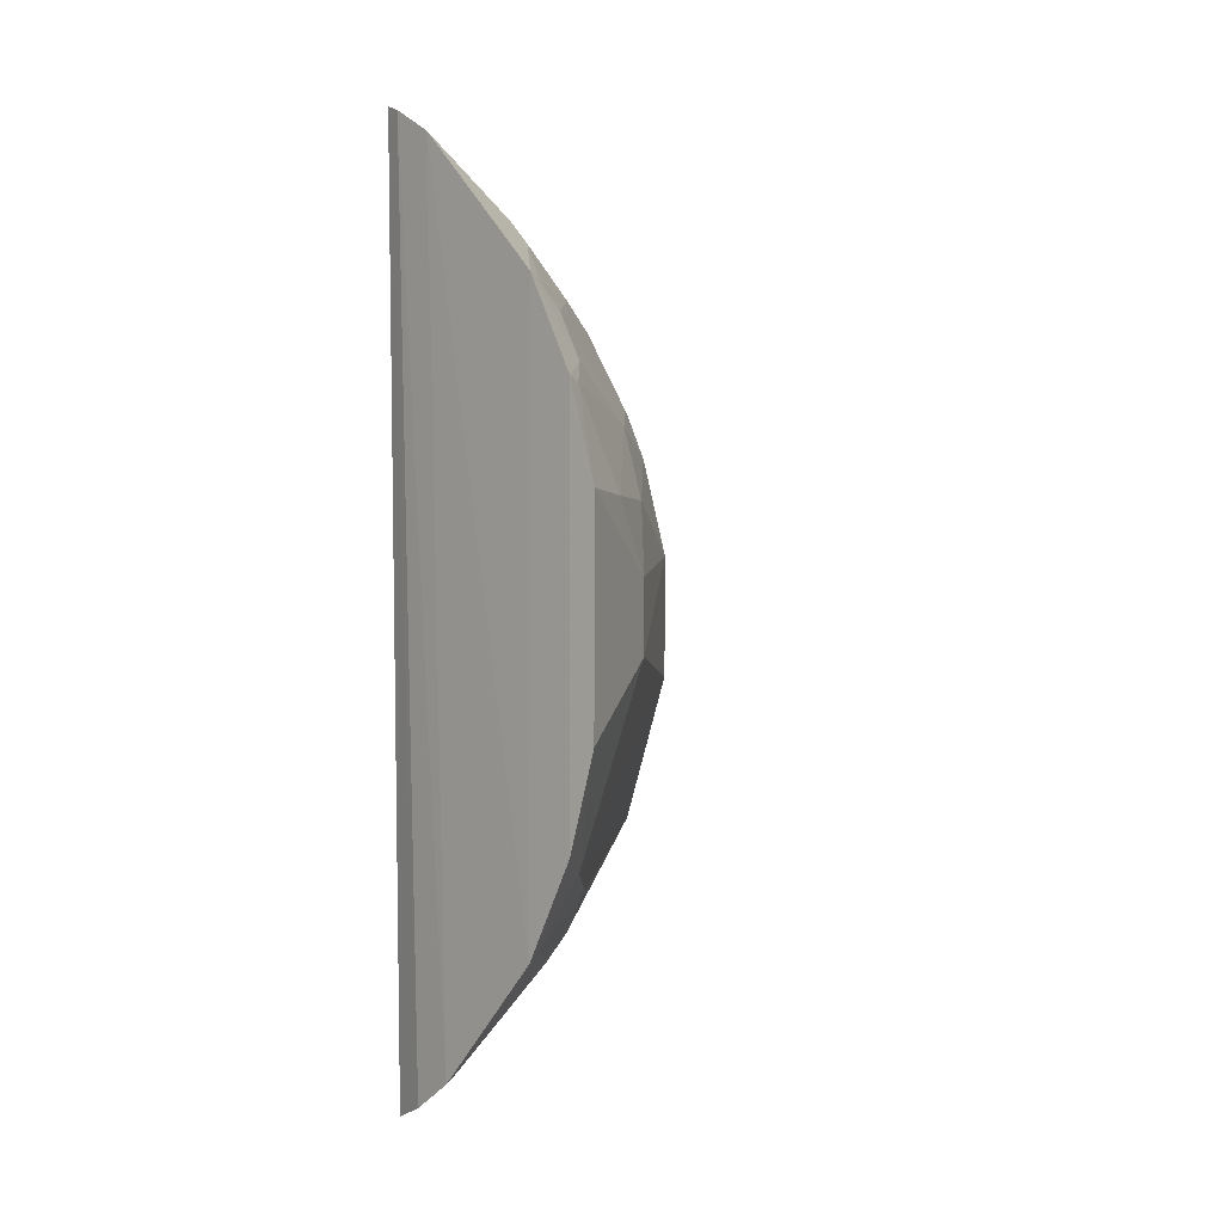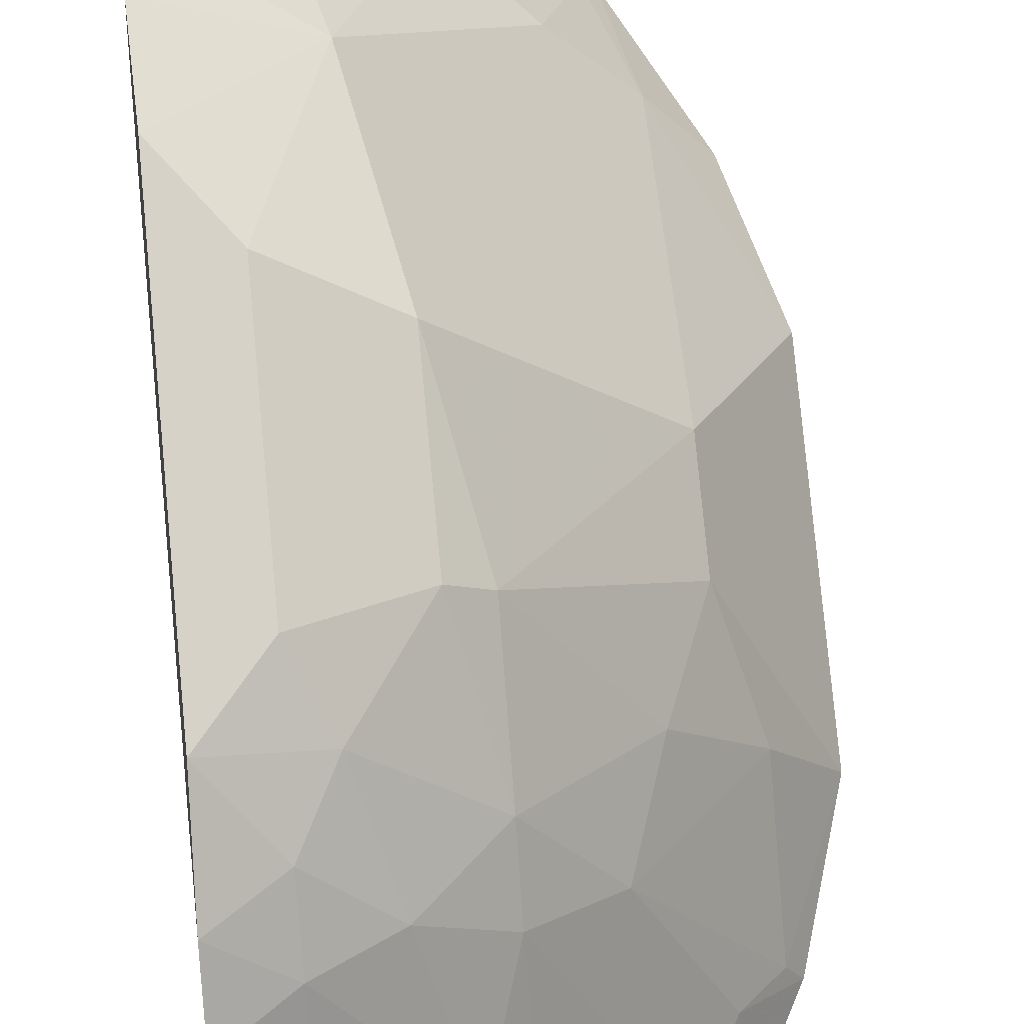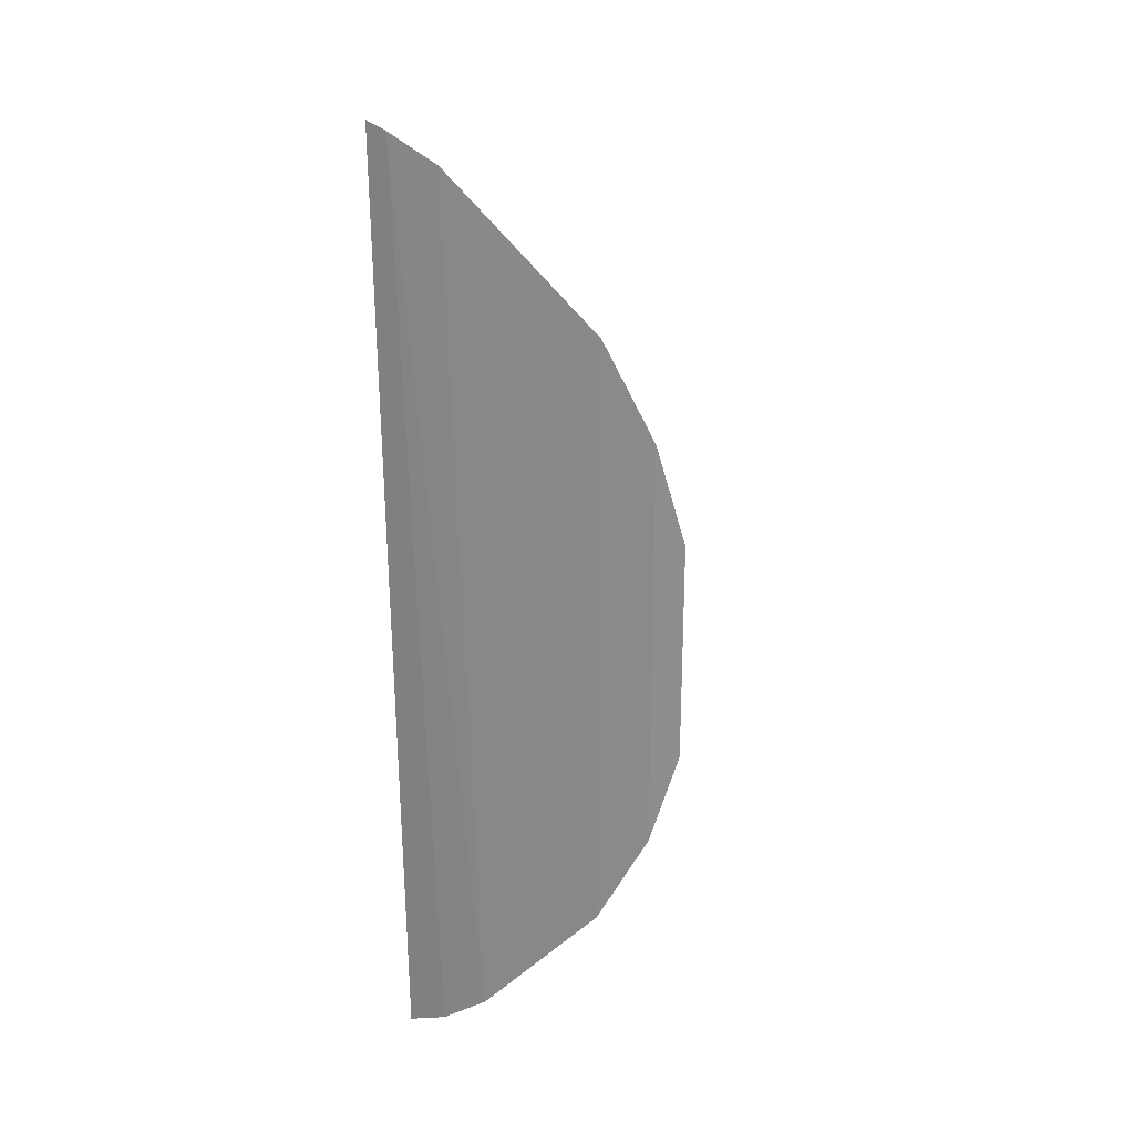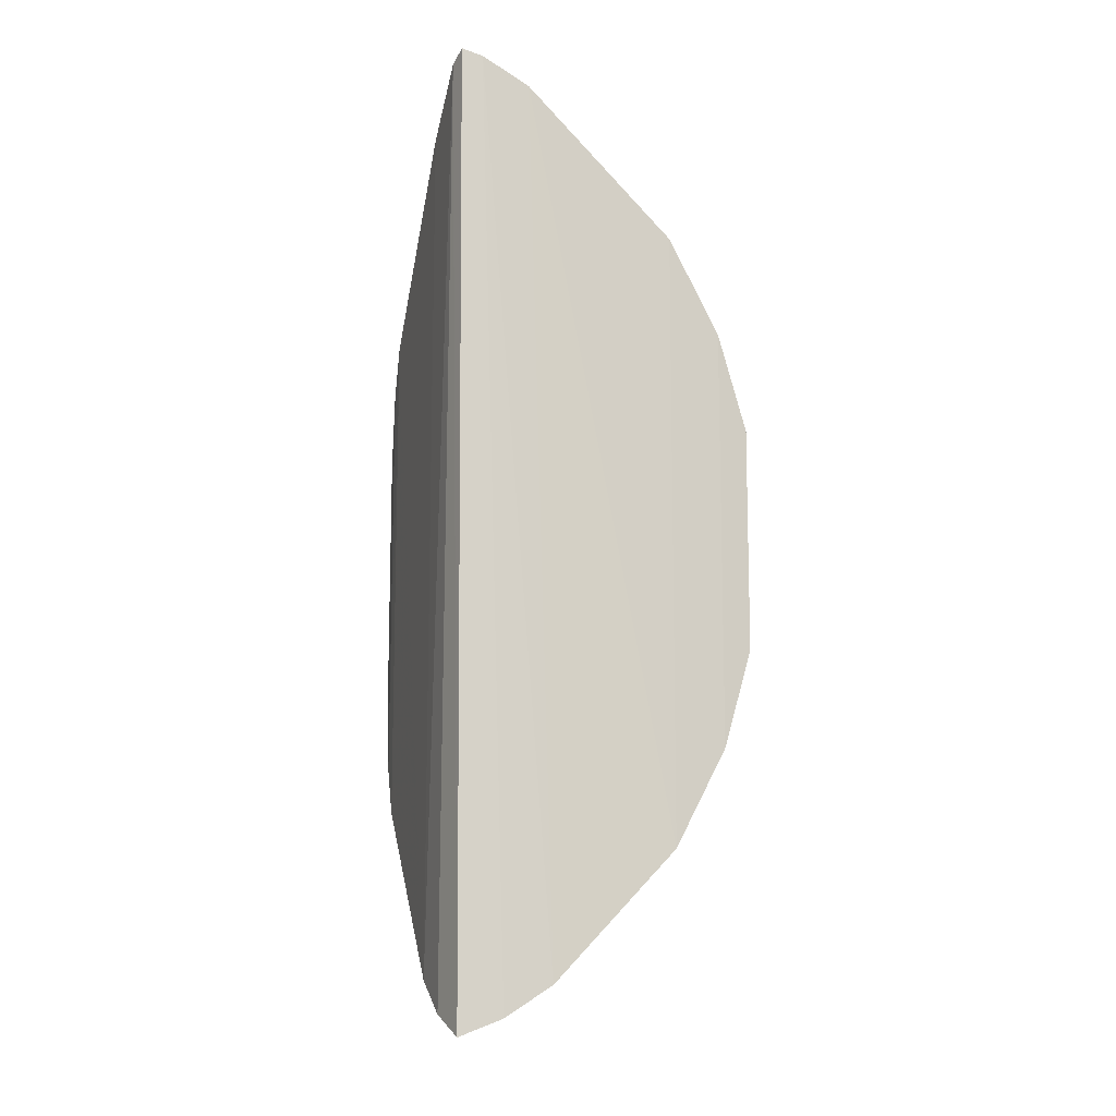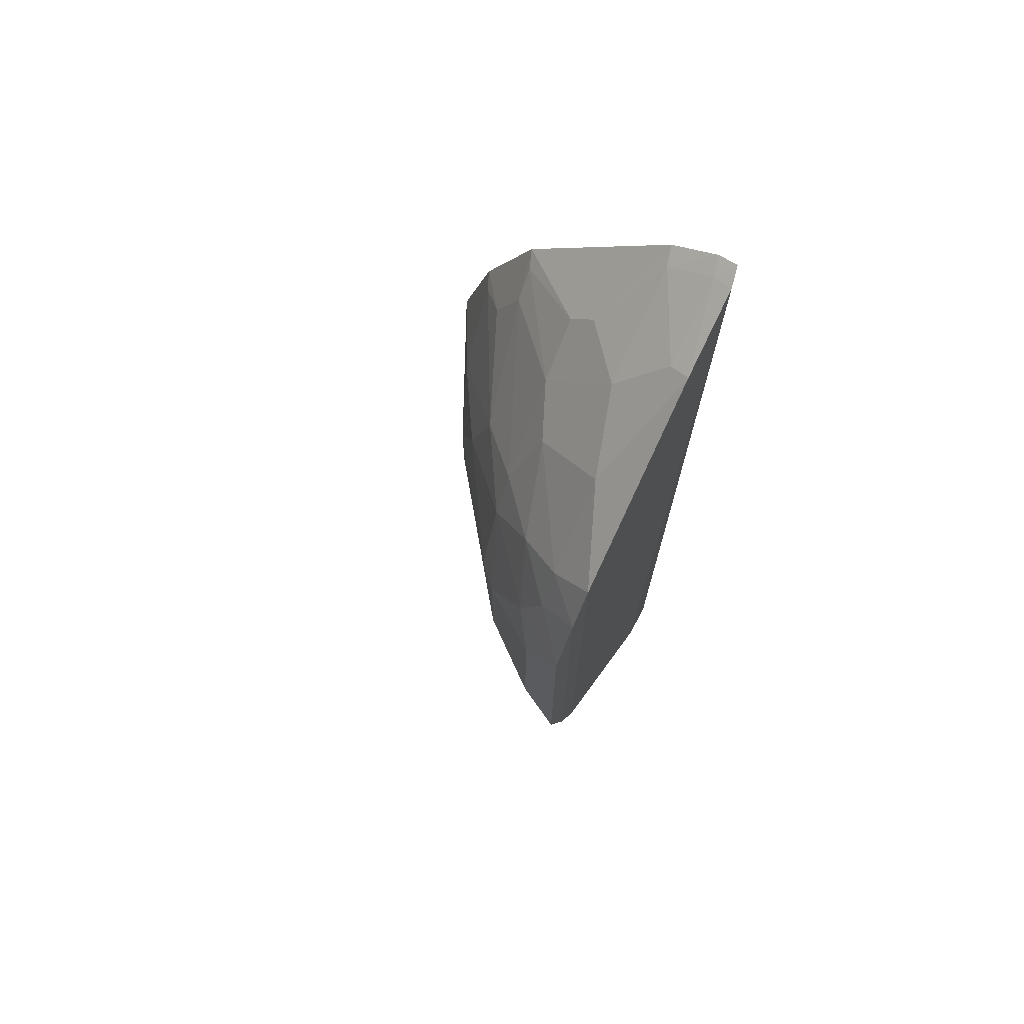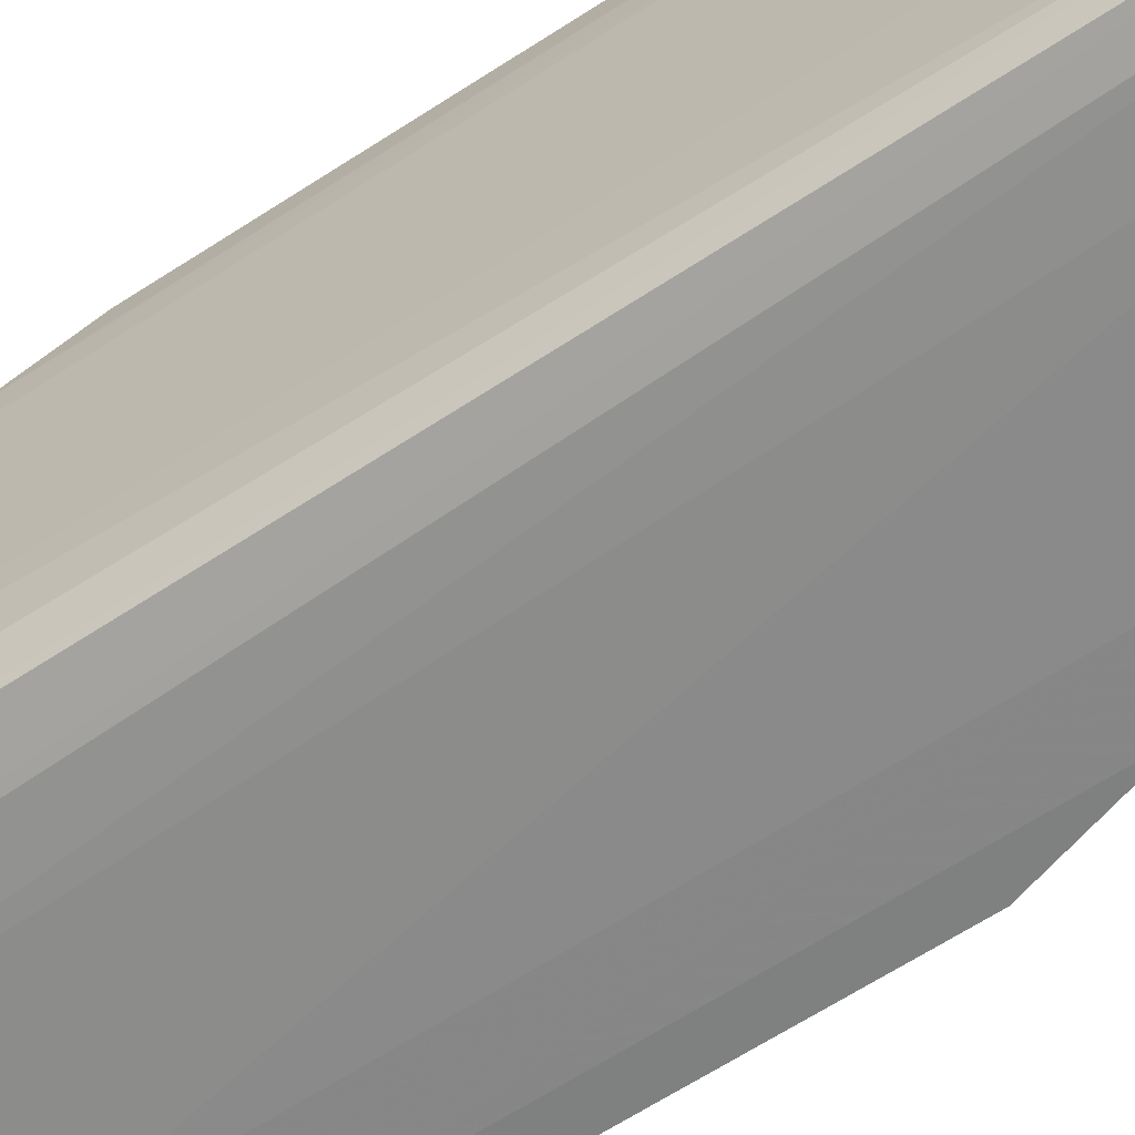
<metadata>
{"format":"obj","ext":"obj","renderer":"f3d","projection":"perspective","resolution":1024,"background":"white","views":[{"elev":0.0,"azim":-132.9,"up":"+Y"},{"elev":76.5,"azim":174.7,"up":"+Z"},{"elev":24.0,"azim":-166.5,"up":"+Y"},{"elev":-12.0,"azim":164.3,"up":"+Y"},{"elev":70.4,"azim":29.9,"up":"+Y"},{"elev":-63.5,"azim":123.5,"up":"+Z"}]}
</metadata>
<code>
v -0.1442 -0.2821 0.266
v -0.1383 -0.2705 0.2889
v -0.3139 0.06516 0.2593
v -0.1397 0.2876 0.261
v -0.1369 0.282 0.272
v -0.1956 -0.2547 0.2582
v -0.1382 0.07989 0.4504
v -0.2668 0.1797 0.2572
v -0.1684 -0.2723 0.2601
v -0.136 -0.1508 0.42
v -0.2042 0.2186 0.2966
v -0.2177 0.09062 0.3855
v -0.2664 -0.1804 0.257
v -0.1797 0.2668 0.2572
v -0.1503 -0.266 0.2858
v -0.136 -0.2524 0.3161
v -0.136 0.1503 0.4203
v -0.2761 0.134 0.2834
v -0.2033 0.1613 0.3555
v -0.204 -0.03569 0.4159
v -0.2968 -0.1233 0.2579
v -0.2177 -0.1768 0.3259
v -0.1518 0.283 0.2583
v -0.1484 0.2477 0.313
v -0.1919 -0.25 0.269
v -0.1365 -0.1232 0.4352
v -0.1613 0.1053 0.4282
v -0.1363 0.252 0.3164
v -0.2968 0.123 0.258
v -0.2611 0.06352 0.3425
v -0.218 0.1761 0.3262
v -0.2172 0.1186 0.371
v -0.2476 -0.1487 0.3128
v -0.1751 -0.1753 0.3707
v -0.1489 0.2778 0.269
v -0.1761 0.218 0.3262
v -0.1651 -0.2671 0.271
v -0.1486 -0.2478 0.3127
v -0.2178 -0.1907 0.3117
v -0.1366 0.1224 0.4355
v -0.1629 -0.04987 0.4438
v -0.2041 0.0348 0.416
v -0.1885 0.1185 0.4006
v -0.2776 -0.0219 0.3286
v -0.2913 0.06349 0.2982
v -0.2186 0.2042 0.2966
v -0.2611 0.1619 0.2828
v -0.2472 0.1054 0.3425
v -0.2759 -0.1348 0.2832
v -0.2617 -0.1771 0.2676
v -0.1373 -0.1674 0.4069
v -0.1883 -0.1192 0.4003
v -0.1764 0.262 0.2678
v -0.1605 0.1887 0.3706
v -0.1758 -0.2185 0.3259
v -0.1611 0.1325 0.4145
v -0.1381 -0.08075 0.4502
v -0.1758 0.07707 0.4287
v -0.1628 0.04953 0.4439
v -0.2183 0.03463 0.4024
v -0.3137 -0.06604 0.2592
v -0.2914 0.1207 0.2687
v -0.2777 0.021 0.3286
v -0.262 0.1764 0.2678
f 5 2 1
f 5 1 4
f 9 4 1
f 14 13 8
f 14 6 13
f 15 9 1
f 15 1 2
f 16 2 5
f 16 15 2
f 17 10 16
f 21 8 13
f 23 9 6
f 23 6 14
f 23 4 9
f 25 6 9
f 26 10 17
f 28 17 16
f 28 16 5
f 29 18 8
f 29 21 3
f 29 8 21
f 32 19 31
f 35 5 4
f 35 4 23
f 35 28 5
f 35 24 28
f 36 31 19
f 37 25 9
f 37 9 15
f 38 15 16
f 38 37 15
f 38 25 37
f 39 13 6
f 39 6 25
f 39 34 22
f 40 26 17
f 40 7 26
f 40 27 7
f 42 20 41
f 43 19 32
f 43 32 12
f 46 14 8
f 46 11 14
f 46 36 11
f 46 31 36
f 47 8 18
f 47 32 31
f 48 30 12
f 48 12 32
f 48 45 30
f 48 47 18
f 48 32 47
f 49 21 13
f 49 20 44
f 50 22 33
f 50 39 22
f 50 13 39
f 50 49 13
f 50 33 49
f 51 16 10
f 51 10 34
f 51 38 16
f 52 34 10
f 52 10 26
f 52 33 22
f 52 22 34
f 52 49 33
f 52 20 49
f 52 41 20
f 53 35 23
f 53 23 14
f 53 24 35
f 53 36 24
f 53 14 11
f 53 11 36
f 54 36 19
f 54 17 28
f 54 28 24
f 54 24 36
f 55 25 38
f 55 39 25
f 55 34 39
f 55 51 34
f 55 38 51
f 56 40 17
f 56 27 40
f 56 43 27
f 56 17 54
f 56 54 19
f 56 19 43
f 57 26 7
f 57 7 41
f 57 52 26
f 57 41 52
f 58 7 27
f 58 12 42
f 58 43 12
f 58 27 43
f 59 42 41
f 59 41 7
f 59 58 42
f 59 7 58
f 60 42 12
f 60 12 30
f 60 44 20
f 60 20 42
f 61 44 3
f 61 3 21
f 61 49 44
f 61 21 49
f 62 29 3
f 62 3 45
f 62 45 48
f 62 48 18
f 62 18 29
f 63 30 45
f 63 60 30
f 63 44 60
f 63 45 3
f 63 3 44
f 64 46 8
f 64 31 46
f 64 47 31
f 64 8 47

</code>
